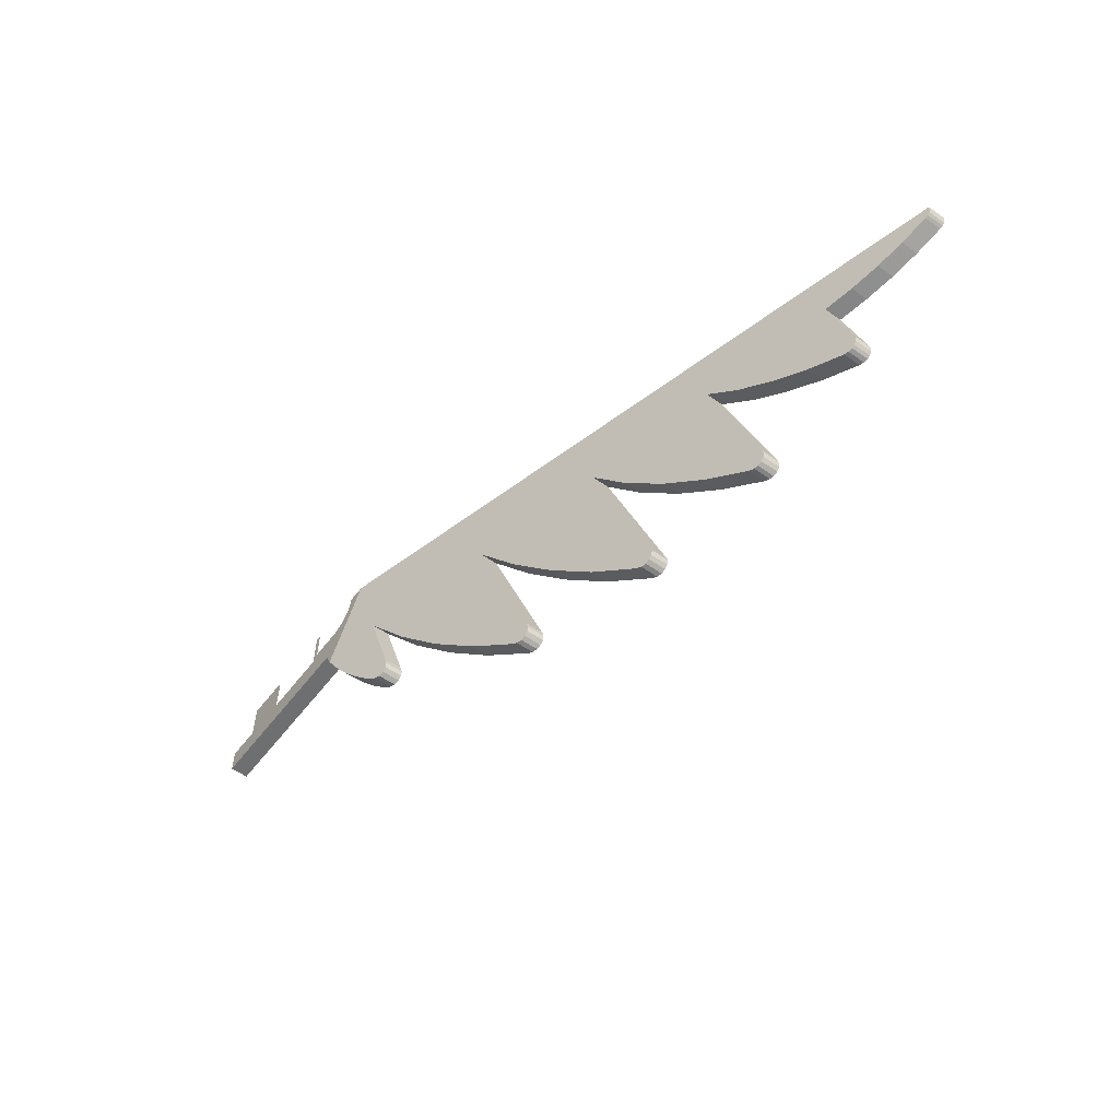
<metadata>
{"format":"obj","ext":"obj","renderer":"f3d","projection":"perspective","resolution":1024,"background":"white","views":[{"elev":-54.6,"azim":53.4,"up":"+Z"}]}
</metadata>
<code>
v -0.5 0.15 -0.5
v -0.5 0.15 -0.4
v -0.1 0.15 -0.4
v 0.1 0.15 -0.4
v -0.1 0.15 -0.4
v -0.1 0.15 0
v 0.1 0.15 0
v -0.5 0.15 -0.5
v -0.1 0.15 -0.4
v 0.1 0.15 -0.4
v 1.055 0.15 -0.5
v 1.055 0.15 -0.5
v 0.1 0.15 -0.4
v 0.5 0.15 -0.4
v 0.5 0.15 -0.4
v 0.9 0.15 -0.4
v 1.055 0.15 -0.5
v 1.5 0.15 0
v 1.055 0.15 -0.5
v 0.9 0.15 -0.4
v 0.9 0.15 0
v 1.055 0.15 -0.5
v 1.5 0.15 0
v 1.115 0.15 -0.625
v 1.055 0 -0.5
v -0.5 0 -0.5
v -0.5 0.15 -0.5
v 1.055 0.15 -0.5
v -0.2 0 -0.3
v -0.5 0 -0.3
v -0.5 0 -0.4
v -0.2 0 -0.3
v -0.5 0 -0.4
v -0.5 0 -0.5
v -0.2 0 0
v -0.2 0 -0.3
v 0.2 0 -0.3
v 0.2 0 0
v 0.2 0 -0.3
v -0.2 0 -0.3
v -0.5 0 -0.5
v 1.055 0 -0.5
v 0.5 0 -0.3
v 0.2 0 -0.3
v 1.055 0 -0.5
v 1.055 0 -0.5
v 0.8 0 -0.3
v 0.5 0 -0.3
v 1.277 0 -0.25
v 1.133 0 -0.2478
v 1.1 0 -0.25
v 1.277 0 -0.25
v 1.165 0 -0.2415
v 1.133 0 -0.2478
v 1.277 0 -0.25
v 1.196 0 -0.231
v 1.165 0 -0.2415
v 1.277 0 -0.25
v 1.225 0 -0.2165
v 1.196 0 -0.231
v 1.277 0 -0.25
v 1.252 0 -0.1983
v 1.225 0 -0.2165
v 1.277 0 -0.25
v 1.277 0 -0.1768
v 1.252 0 -0.1983
v 1.35 0 -0.1768
v 1.348 0 -0.03263
v 1.35 0 0
v 1.35 0 -0.1768
v 1.341 0 -0.0647
v 1.348 0 -0.03263
v 1.35 0 -0.1768
v 1.331 0 -0.09567
v 1.341 0 -0.0647
v 1.35 0 -0.1768
v 1.317 0 -0.125
v 1.331 0 -0.09567
v 1.35 0 -0.1768
v 1.298 0 -0.1522
v 1.317 0 -0.125
v 1.35 0 -0.1768
v 1.277 0 -0.1768
v 1.298 0 -0.1522
v 1.277 0 -0.1768
v 1.277 0 -0.25
v 1.35 0 -0.1768
v 1.35 0 -0.1768
v 1.5 0 0
v 1.35 0 0
v 1.5 0 0
v 1.35 0 -0.1768
v 1.115 0 -0.625
v 1.055 0 -0.5
v 1.115 0 -0.625
v 1.35 0 -0.1768
v 1.277 0 -0.25
v 1.055 0 -0.5
v 1.277 0 -0.25
v 1.1 0 -0.25
v 0.8 0 -0.3
v 1.055 0 -0.5
v 1.1 0 -0.25
v 0.85 0 -0.25
v 0.8 0 -0.3
v 0.85 0 -0.25
v 0.85 0 0
v 0.8 0 0
v 2.783 0.4536 -0.2828
v 2.783 0.48 -0.2828
v 2.9 0.48 0
v 2.783 0.4536 -0.2828
v 2.5 0.39 -0.4
v 2.5 0.48 -0.4
v 2.783 0.48 -0.2828
v 2.5 0.39 -0.4
v 2.217 0.3264 -0.2828
v 2.217 0.48 -0.2828
v 2.5 0.48 -0.4
v 2.217 0.3264 -0.2828
v 2.1 0.3 0
v 2.1 0.48 0
v 2.217 0.48 -0.2828
v 2.712 0.458 -0.2121
v 2.712 0.48 -0.2121
v 2.8 0.48 0
v 2.712 0.458 -0.2121
v 2.5 0.405 -0.3
v 2.5 0.48 -0.3
v 2.712 0.48 -0.2121
v 2.5 0.405 -0.3
v 2.288 0.352 -0.2121
v 2.288 0.48 -0.2121
v 2.5 0.48 -0.3
v 2.288 0.352 -0.2121
v 2.2 0.33 0
v 2.2 0.48 0
v 2.288 0.48 -0.2121
v 3.783 0.7322 -0.2828
v 3.783 0.76 -0.2828
v 3.9 0.76 0
v 3.783 0.7322 -0.2828
v 3.5 0.665 -0.4
v 3.5 0.76 -0.4
v 3.783 0.76 -0.2828
v 3.5 0.665 -0.4
v 3.217 0.5978 -0.2828
v 3.217 0.76 -0.2828
v 3.5 0.76 -0.4
v 3.217 0.5978 -0.2828
v 3.1 0.57 0
v 3.1 0.76 0
v 3.217 0.76 -0.2828
v 3.712 0.7366 -0.2121
v 3.712 0.76 -0.2121
v 3.8 0.76 0
v 3.712 0.7366 -0.2121
v 3.5 0.68 -0.3
v 3.5 0.76 -0.3
v 3.712 0.76 -0.2121
v 3.5 0.68 -0.3
v 3.288 0.6234 -0.2121
v 3.288 0.76 -0.2121
v 3.5 0.76 -0.3
v 3.288 0.6234 -0.2121
v 3.2 0.6 0
v 3.2 0.76 0
v 3.288 0.76 -0.2121
v 1.2 0.04581 -0.765
v 1.3 0.09402 -0.895
v 1.59 0.1115 -0.53
v 1.5 0 0
v 1.115 0 -0.625
v 1.2 0.04581 -0.765
v 1.59 0.1115 -0.53
v 1.685 0.2152 -1.005
v 1.53 0.1927 -1.12
v 1.61 0.2174 -1.14
v 1.68 0.2279 -1.09
v 1.3 0.09402 -0.895
v 1.53 0.1927 -1.12
v 1.685 0.2152 -1.005
v 1.59 0.1115 -0.53
v 1.59 0.1115 -0.53
v 2.715 0.4127 -0.53
v 3.83 0.7063 -0.5
v 1.5 0 0
v 3.025 0.8246 -1.615
v 3.015 0.8285 -1.655
v 2.985 0.8255 -1.685
v 3.02 0.8167 -1.575
v 2.95 0.8194 -1.705
v 2.91 0.8095 -1.71
v 2.875 0.7976 -1.695
v 2.985 0.8255 -1.685
v 2.175 0.5253 -1.18
v 2.715 0.5627 -0.53
v 3.02 0.8167 -1.575
v 2.51 0.6603 -1.455
v 2.175 0.5253 -1.18
v 1.865 0.3912 -0.87
v 1.59 0.2615 -0.53
v 2.715 0.5627 -0.53
v 4.085 1.127 -1.73
v 4.045 1.118 -1.735
v 4.005 1.104 -1.72
v 4.12 1.133 -1.71
v 3.83 0.8563 -0.5
v 2.715 0.5627 -0.53
v 1.59 0.2615 -0.53
v 1.5 0.15 0
v 1.2 0.1958 -0.765
v 1.115 0.15 -0.625
v 1.5 0.15 0
v 1.59 0.2615 -0.53
v 6.99 1.47 0
v 1.5 0 0
v 3.83 0.7063 -0.5
v 4.92 0.985 -0.42
v 5.165 1.079 -0.59
v 5.43 1.173 -0.73
v 5.995 1.261 -0.35
v 4.92 0.985 -0.42
v 5.705 1.265 -0.845
v 5.995 1.358 -0.935
v 5.995 1.261 -0.35
v 5.43 1.173 -0.73
v 5.995 1.358 -0.935
v 6.03 1.367 -0.935
v 6.12 1.375 -0.835
v 5.995 1.261 -0.35
v 6.11 1.379 -0.875
v 6.12 1.375 -0.835
v 6.03 1.367 -0.935
v 6.09 1.378 -0.905
v 2.995 0.5446 -0.875
v 3.305 0.6795 -1.19
v 3.83 0.7063 -0.5
v 2.715 0.4127 -0.53
v 3.64 0.8162 -1.475
v 4.005 0.9543 -1.72
v 3.83 0.7063 -0.5
v 3.305 0.6795 -1.19
v 4.045 0.9675 -1.735
v 4.085 0.9774 -1.73
v 3.83 0.7063 -0.5
v 4.005 0.9543 -1.72
v 3.83 0.7063 -0.5
v 4.385 0.9464 -1.055
v 5.185 1.208 -1.345
v 4.92 0.985 -0.42
v 5.185 1.208 -1.345
v 4.385 0.9464 -1.055
v 4.705 1.069 -1.28
v 5.045 1.192 -1.47
v 5.12 1.212 -1.475
v 5.18 1.219 -1.42
v 5.19 1.216 -1.38
v 5.185 1.208 -1.345
v 5.18 1.219 -1.42
v 5.12 1.212 -1.475
v 5.155 1.219 -1.455
v 5.185 1.208 -1.345
v 5.045 1.192 -1.47
v 5.085 1.204 -1.48
v 5.12 1.212 -1.475
v 4.15 0.9734 -1.6
v 4.12 0.9835 -1.71
v 4.145 0.9852 -1.68
v 4.16 0.9827 -1.64
v 4.085 0.9774 -1.73
v 4.12 0.9835 -1.71
v 4.15 0.9734 -1.6
v 3.83 0.7063 -0.5
v 4.385 0.9464 -1.055
v 3.83 0.7063 -0.5
v 4.09 0.8246 -0.795
v 4.92 0.985 -0.42
v 5.995 1.261 -0.35
v 6.235 1.32 -0.315
v 6.99 1.47 0
v 6.235 1.32 -0.315
v 6.475 1.375 -0.26
v 6.99 1.47 0
v 6.475 1.375 -0.26
v 6.705 1.424 -0.185
v 6.93 1.469 -0.09
v 6.99 1.47 0
v 6.93 1.469 -0.09
v 6.955 1.473 -0.075
v 6.99 1.47 0
v 6.955 1.473 -0.075
v 6.975 1.475 -0.055
v 6.985 1.474 -0.03
v 6.99 1.47 0
v 6.03 1.517 -0.935
v 5.995 1.508 -0.935
v 6.12 1.525 -0.835
v 6.065 1.525 -0.925
v 5.995 1.411 -0.35
v 6.12 1.525 -0.835
v 5.995 1.508 -0.935
v 5.705 1.415 -0.845
v 5.19 1.366 -1.38
v 5.18 1.369 -1.42
v 5.155 1.369 -1.455
v 5.185 1.358 -1.345
v 4.92 1.135 -0.42
v 4.385 1.096 -1.055
v 4.09 0.9746 -0.795
v 3.83 0.8563 -0.5
v 5.185 1.358 -1.345
v 4.705 1.219 -1.28
v 4.385 1.096 -1.055
v 4.92 1.135 -0.42
v 5.995 1.411 -0.35
v 5.43 1.323 -0.73
v 5.165 1.229 -0.59
v 4.92 1.135 -0.42
v 5.705 1.415 -0.845
v 5.43 1.323 -0.73
v 5.995 1.411 -0.35
v 4.705 1.219 -1.28
v 5.185 1.358 -1.345
v 5.155 1.369 -1.455
v 5.045 1.342 -1.47
v 5.085 1.354 -1.48
v 5.045 1.342 -1.47
v 5.155 1.369 -1.455
v 5.12 1.362 -1.475
v 6.12 1.525 -0.835
v 6.11 1.529 -0.875
v 6.09 1.528 -0.905
v 6.065 1.525 -0.925
v 1.865 0.2412 -0.87
v 2.175 0.3753 -1.18
v 2.715 0.4127 -0.53
v 1.59 0.1115 -0.53
v 2.875 0.6476 -1.695
v 3.02 0.6667 -1.575
v 2.715 0.4127 -0.53
v 2.175 0.3753 -1.18
v 2.875 0.6476 -1.695
v 2.95 0.6694 -1.705
v 3.015 0.6785 -1.655
v 3.02 0.6667 -1.575
v 2.875 0.6476 -1.695
v 2.175 0.3753 -1.18
v 2.51 0.5103 -1.455
v 3.02 0.6667 -1.575
v 3.015 0.6785 -1.655
v 3.025 0.6746 -1.615
v 3.015 0.6785 -1.655
v 2.95 0.6694 -1.705
v 2.985 0.6755 -1.685
v 2.95 0.6694 -1.705
v 2.875 0.6476 -1.695
v 2.91 0.6595 -1.71
v 1.53 0.1927 -1.12
v 1.3 0.09402 -0.895
v 1.41 0.1433 -1.015
v 1.61 0.2174 -1.14
v 1.53 0.1927 -1.12
v 1.57 0.2059 -1.135
v 1.68 0.2279 -1.09
v 1.61 0.2174 -1.14
v 1.65 0.2248 -1.12
v 1.685 0.2152 -1.005
v 1.68 0.2279 -1.09
v 1.69 0.224 -1.05
v 6.09 1.378 -0.905
v 6.03 1.367 -0.935
v 6.065 1.375 -0.925
v 1.2 0.1958 -0.765
v 1.59 0.2615 -0.53
v 1.685 0.3652 -1.005
v 1.3 0.244 -0.895
v 1.57 0.3559 -1.135
v 1.53 0.3427 -1.12
v 1.685 0.3652 -1.005
v 1.61 0.3674 -1.14
v 1.685 0.3652 -1.005
v 1.53 0.3427 -1.12
v 1.41 0.2933 -1.015
v 1.3 0.244 -0.895
v 1.61 0.3674 -1.14
v 1.68 0.3779 -1.09
v 1.65 0.375 -1.12
v 1.61 0.3674 -1.14
v 1.685 0.3652 -1.005
v 1.69 0.374 -1.05
v 1.68 0.3779 -1.09
v 2.51 0.6603 -1.455
v 3.02 0.8167 -1.575
v 2.985 0.8255 -1.685
v 2.875 0.7976 -1.695
v 4.15 1.123 -1.6
v 4.16 1.133 -1.64
v 4.145 1.135 -1.68
v 4.12 1.133 -1.71
v 6.975 1.475 -0.055
v 6.975 1.625 -0.055
v 6.985 1.624 -0.03
v 6.985 1.474 -0.03
v 6.955 1.473 -0.075
v 6.955 1.623 -0.075
v 6.975 1.625 -0.055
v 6.975 1.475 -0.055
v 6.955 1.623 -0.075
v 6.955 1.473 -0.075
v 6.93 1.469 -0.09
v 6.93 1.619 -0.09
v 6.985 1.474 -0.03
v 6.985 1.624 -0.03
v 6.99 1.62 0
v 6.99 1.47 0
v 6.93 1.619 -0.09
v 6.93 1.469 -0.09
v 6.705 1.424 -0.185
v 6.705 1.574 -0.185
v 6.475 1.375 -0.26
v 6.475 1.525 -0.26
v 6.705 1.574 -0.185
v 6.705 1.424 -0.185
v 6.475 1.525 -0.26
v 6.475 1.375 -0.26
v 6.235 1.32 -0.315
v 6.235 1.47 -0.315
v 6.235 1.47 -0.315
v 6.235 1.32 -0.315
v 5.995 1.261 -0.35
v 5.995 1.411 -0.35
v 6.12 1.525 -0.835
v 5.995 1.411 -0.35
v 5.995 1.261 -0.35
v 6.12 1.375 -0.835
v 6.12 1.375 -0.835
v 6.11 1.379 -0.875
v 6.11 1.529 -0.875
v 6.12 1.525 -0.835
v 6.11 1.379 -0.875
v 6.09 1.378 -0.905
v 6.09 1.528 -0.905
v 6.11 1.529 -0.875
v 6.09 1.378 -0.905
v 6.065 1.375 -0.925
v 6.065 1.525 -0.925
v 6.09 1.528 -0.905
v 6.065 1.375 -0.925
v 6.03 1.367 -0.935
v 6.03 1.517 -0.935
v 6.065 1.525 -0.925
v 6.03 1.367 -0.935
v 5.995 1.358 -0.935
v 5.995 1.508 -0.935
v 6.03 1.517 -0.935
v 5.995 1.508 -0.935
v 5.995 1.358 -0.935
v 5.705 1.265 -0.845
v 5.705 1.415 -0.845
v 5.705 1.415 -0.845
v 5.705 1.265 -0.845
v 5.43 1.173 -0.73
v 5.43 1.323 -0.73
v 5.165 1.079 -0.59
v 5.165 1.229 -0.59
v 5.43 1.323 -0.73
v 5.43 1.173 -0.73
v 5.165 1.229 -0.59
v 5.165 1.079 -0.59
v 4.92 0.985 -0.42
v 4.92 1.135 -0.42
v 5.185 1.358 -1.345
v 4.92 1.135 -0.42
v 4.92 0.985 -0.42
v 5.185 1.208 -1.345
v 5.185 1.358 -1.345
v 5.185 1.208 -1.345
v 5.19 1.216 -1.38
v 5.19 1.366 -1.38
v 5.19 1.366 -1.38
v 5.19 1.216 -1.38
v 5.18 1.219 -1.42
v 5.18 1.369 -1.42
v 5.155 1.369 -1.455
v 5.18 1.369 -1.42
v 5.18 1.219 -1.42
v 5.155 1.219 -1.455
v 5.12 1.362 -1.475
v 5.155 1.369 -1.455
v 5.155 1.219 -1.455
v 5.12 1.212 -1.475
v 5.12 1.362 -1.475
v 5.12 1.212 -1.475
v 5.085 1.204 -1.48
v 5.085 1.354 -1.48
v 5.045 1.192 -1.47
v 5.045 1.342 -1.47
v 5.085 1.354 -1.48
v 5.085 1.204 -1.48
v 5.045 1.342 -1.47
v 5.045 1.192 -1.47
v 4.705 1.069 -1.28
v 4.705 1.219 -1.28
v 4.705 1.219 -1.28
v 4.705 1.069 -1.28
v 4.385 0.9464 -1.055
v 4.385 1.096 -1.055
v 4.385 1.096 -1.055
v 4.385 0.9464 -1.055
v 4.09 0.8246 -0.795
v 4.09 0.9746 -0.795
v 4.09 0.9746 -0.795
v 4.09 0.8246 -0.795
v 3.83 0.7063 -0.5
v 3.83 0.8563 -0.5
v 4.15 1.123 -1.6
v 3.83 0.8563 -0.5
v 3.83 0.7063 -0.5
v 4.15 0.9734 -1.6
v 4.15 1.123 -1.6
v 4.15 0.9734 -1.6
v 4.16 0.9827 -1.64
v 4.16 1.133 -1.64
v 4.16 1.133 -1.64
v 4.16 0.9827 -1.64
v 4.145 0.9852 -1.68
v 4.145 1.135 -1.68
v 4.12 0.9835 -1.71
v 4.12 1.133 -1.71
v 4.145 1.135 -1.68
v 4.145 0.9852 -1.68
v 4.12 1.133 -1.71
v 4.12 0.9835 -1.71
v 4.085 0.9774 -1.73
v 4.085 1.127 -1.73
v 4.085 1.127 -1.73
v 4.085 0.9774 -1.73
v 4.045 0.9675 -1.735
v 4.045 1.118 -1.735
v 4.045 1.118 -1.735
v 4.045 0.9675 -1.735
v 4.005 0.9543 -1.72
v 4.005 1.104 -1.72
v 3.64 0.8162 -1.475
v 3.64 0.9662 -1.475
v 4.005 1.104 -1.72
v 4.005 0.9543 -1.72
v 3.64 0.9662 -1.475
v 3.64 0.8162 -1.475
v 3.305 0.6795 -1.19
v 3.305 0.8295 -1.19
v 3.305 0.8295 -1.19
v 3.305 0.6795 -1.19
v 2.995 0.5446 -0.875
v 2.995 0.6946 -0.875
v 2.995 0.6946 -0.875
v 2.995 0.5446 -0.875
v 2.715 0.4127 -0.53
v 2.715 0.5627 -0.53
v 3.02 0.8167 -1.575
v 2.715 0.5627 -0.53
v 2.715 0.4127 -0.53
v 3.02 0.6667 -1.575
v 3.02 0.6667 -1.575
v 3.025 0.6746 -1.615
v 3.025 0.8246 -1.615
v 3.02 0.8167 -1.575
v 3.025 0.6746 -1.615
v 3.015 0.6785 -1.655
v 3.015 0.8285 -1.655
v 3.025 0.8246 -1.615
v 3.015 0.6785 -1.655
v 2.985 0.6755 -1.685
v 2.985 0.8255 -1.685
v 3.015 0.8285 -1.655
v 2.985 0.6755 -1.685
v 2.95 0.6694 -1.705
v 2.95 0.8194 -1.705
v 2.985 0.8255 -1.685
v 2.95 0.6694 -1.705
v 2.91 0.6595 -1.71
v 2.91 0.8095 -1.71
v 2.95 0.8194 -1.705
v 2.91 0.6595 -1.71
v 2.875 0.6476 -1.695
v 2.875 0.7976 -1.695
v 2.91 0.8095 -1.71
v 2.875 0.7976 -1.695
v 2.875 0.6476 -1.695
v 2.51 0.5103 -1.455
v 2.51 0.6603 -1.455
v 2.175 0.3753 -1.18
v 2.175 0.5253 -1.18
v 2.51 0.6603 -1.455
v 2.51 0.5103 -1.455
v 2.175 0.5253 -1.18
v 2.175 0.3753 -1.18
v 1.865 0.2412 -0.87
v 1.865 0.3912 -0.87
v 1.865 0.3912 -0.87
v 1.865 0.2412 -0.87
v 1.59 0.1115 -0.53
v 1.59 0.2615 -0.53
v 1.685 0.3652 -1.005
v 1.59 0.2615 -0.53
v 1.59 0.1115 -0.53
v 1.685 0.2152 -1.005
v 1.69 0.224 -1.05
v 1.69 0.374 -1.05
v 1.685 0.3652 -1.005
v 1.685 0.2152 -1.005
v 1.69 0.374 -1.05
v 1.69 0.224 -1.05
v 1.68 0.2279 -1.09
v 1.68 0.3779 -1.09
v 1.68 0.3779 -1.09
v 1.68 0.2279 -1.09
v 1.65 0.2248 -1.12
v 1.65 0.375 -1.12
v 1.57 0.2059 -1.135
v 1.57 0.3559 -1.135
v 1.61 0.3674 -1.14
v 1.61 0.2174 -1.14
v 1.53 0.1927 -1.12
v 1.53 0.3427 -1.12
v 1.57 0.3559 -1.135
v 1.57 0.2059 -1.135
v 1.61 0.2174 -1.14
v 1.61 0.3674 -1.14
v 1.65 0.375 -1.12
v 1.65 0.2248 -1.12
v 1.3 0.244 -0.895
v 1.3 0.09402 -0.895
v 1.2 0.04581 -0.765
v 1.2 0.1958 -0.765
v 1.3 0.09402 -0.895
v 1.3 0.244 -0.895
v 1.41 0.2933 -1.015
v 1.41 0.1433 -1.015
v 1.41 0.1433 -1.015
v 1.41 0.2933 -1.015
v 1.53 0.3427 -1.12
v 1.53 0.1927 -1.12
v 1.2 0.1958 -0.765
v 1.2 0.04581 -0.765
v 1.115 0 -0.625
v 1.115 0.15 -0.625
v 1.115 0 -0.625
v 1.055 0 -0.5
v 1.055 0.15 -0.5
v 1.115 0.15 -0.625
v 3.64 0.9662 -1.475
v 4.15 1.123 -1.6
v 4.12 1.133 -1.71
v 4.005 1.104 -1.72
v 4.15 1.123 -1.6
v 3.64 0.9662 -1.475
v 3.305 0.8295 -1.19
v 3.83 0.8563 -0.5
v 3.305 0.8295 -1.19
v 2.995 0.6946 -0.875
v 2.715 0.5627 -0.53
v 3.83 0.8563 -0.5
v 6.955 1.623 -0.075
v 6.99 1.62 0
v 6.985 1.624 -0.03
v 6.975 1.625 -0.055
v 6.99 1.62 0
v 6.955 1.623 -0.075
v 6.93 1.619 -0.09
v 6.705 1.574 -0.185
v 6.235 1.47 -0.315
v 6.99 1.62 0
v 6.705 1.574 -0.185
v 6.475 1.525 -0.26
v 4.92 1.135 -0.42
v 6.99 1.62 0
v 6.235 1.47 -0.315
v 5.995 1.411 -0.35
v 3.83 0.8563 -0.5
v 1.5 0.15 0
v 6.99 1.62 0
v 4.92 1.135 -0.42
g mesh7312542
f 1 2 3
f 4 5 6
f 6 7 4
f 8 9 10
f 10 11 8
f 12 13 14
f 15 16 17
f 18 19 20
f 20 21 18
f 22 23 24
g mesh7312543
f 25 26 27
f 27 28 25
f 29 30 31
f 32 33 34
f 35 36 37
f 37 38 35
f 39 40 41
f 41 42 39
f 43 44 45
f 46 47 48
g mesh7312546
f 49 50 51
f 52 53 54
f 55 56 57
f 58 59 60
f 61 62 63
f 64 65 66
g mesh7312548
f 67 69 68
f 70 72 71
f 73 75 74
f 76 78 77
f 79 81 80
f 82 84 83
f 85 86 87
f 88 89 90
f 91 92 93
f 94 95 96
f 96 97 94
f 98 99 100
f 101 102 103
f 103 104 101
f 105 106 107
f 107 108 105
g mesh7312551
f 109 110 111
f 112 113 114
f 114 115 112
f 116 117 118
f 118 119 116
f 120 121 122
f 122 123 120
g mesh7312553
f 124 126 125
f 127 129 128
f 129 127 130
f 131 133 132
f 133 131 134
f 135 137 136
f 137 135 138
g mesh7312558
f 139 140 141
f 142 143 144
f 144 145 142
f 146 147 148
f 148 149 146
f 150 151 152
f 152 153 150
g mesh7312560
f 154 156 155
f 157 159 158
f 159 157 160
f 161 163 162
f 163 161 164
f 165 167 166
f 167 165 168
g mesh7312564
f 169 170 171
f 172 173 174
f 174 175 172
f 176 177 178
f 178 179 176
f 180 181 182
f 182 183 180
f 184 185 186
f 186 187 184
f 188 189 190
f 190 191 188
f 192 193 194
f 194 195 192
f 196 197 198
f 198 199 196
f 200 201 202
f 202 203 200
f 204 205 206
f 206 207 204
f 208 209 210
f 210 211 208
f 212 213 214
f 214 215 212
f 216 217 218
f 218 219 216
f 220 221 222
f 222 223 220
f 224 225 226
f 226 227 224
f 228 229 230
f 230 231 228
f 232 233 234
f 234 235 232
f 236 237 238
f 238 239 236
f 240 241 242
f 242 243 240
f 244 245 246
f 246 247 244
f 248 249 250
f 250 251 248
f 252 253 254
f 254 255 252
f 256 257 258
f 258 259 256
f 260 261 262
f 263 264 265
f 265 266 263
f 267 268 269
f 269 270 267
f 271 272 273
f 273 274 271
f 275 276 277
f 278 279 280
f 280 281 278
f 282 283 284
f 285 286 287
f 287 288 285
f 289 290 291
f 292 293 294
f 294 295 292
f 296 297 298
f 298 299 296
f 300 301 302
f 302 303 300
f 304 305 306
f 306 307 304
f 308 309 310
f 310 311 308
f 312 313 314
f 314 315 312
f 316 317 318
f 318 319 316
f 320 321 322
f 323 324 325
f 325 326 323
f 327 328 329
f 329 330 327
f 331 332 333
f 333 334 331
f 335 336 337
f 337 338 335
f 339 340 341
f 341 342 339
f 343 344 345
f 345 346 343
f 347 348 349
f 350 351 352
f 353 354 355
f 356 357 358
f 359 360 361
f 362 363 364
f 365 366 367
f 368 369 370
f 371 372 373
f 374 375 376
f 376 377 374
f 378 379 380
f 380 381 378
f 382 383 384
f 384 385 382
f 386 387 388
f 389 390 391
f 391 392 389
f 393 394 395
f 395 396 393
f 397 398 399
f 399 400 397
f 401 402 403
f 403 404 401
f 405 406 407
f 407 408 405
f 409 410 411
f 411 412 409
f 413 414 415
f 415 416 413
f 417 418 419
f 419 420 417
f 421 422 423
f 423 424 421
f 425 426 427
f 427 428 425
f 429 430 431
f 431 432 429
f 433 434 435
f 435 436 433
f 437 438 439
f 439 440 437
f 441 442 443
f 443 444 441
f 445 446 447
f 447 448 445
f 449 450 451
f 451 452 449
f 453 454 455
f 455 456 453
f 457 458 459
f 459 460 457
f 461 462 463
f 463 464 461
f 465 466 467
f 467 468 465
f 469 470 471
f 471 472 469
f 473 474 475
f 475 476 473
f 477 478 479
f 479 480 477
f 481 482 483
f 483 484 481
f 485 486 487
f 487 488 485
f 489 490 491
f 491 492 489
f 493 494 495
f 495 496 493
f 497 498 499
f 499 500 497
f 501 502 503
f 503 504 501
f 505 506 507
f 507 508 505
f 509 510 511
f 511 512 509
f 513 514 515
f 515 516 513
f 517 518 519
f 519 520 517
f 521 522 523
f 523 524 521
f 525 526 527
f 527 528 525
f 529 530 531
f 531 532 529
f 533 534 535
f 535 536 533
f 537 538 539
f 539 540 537
f 541 542 543
f 543 544 541
f 545 546 547
f 547 548 545
f 549 550 551
f 551 552 549
f 553 554 555
f 555 556 553
f 557 558 559
f 559 560 557
f 561 562 563
f 563 564 561
f 565 566 567
f 567 568 565
f 569 570 571
f 571 572 569
f 573 574 575
f 575 576 573
f 577 578 579
f 579 580 577
f 581 582 583
f 583 584 581
f 585 586 587
f 587 588 585
f 589 590 591
f 591 592 589
f 593 594 595
f 595 596 593
f 597 598 599
f 599 600 597
f 601 602 603
f 603 604 601
f 605 606 607
f 607 608 605
f 609 610 611
f 611 612 609
f 613 614 615
f 615 616 613
f 617 618 619
f 619 620 617
f 621 622 623
f 623 624 621
f 625 626 627
f 627 628 625
f 629 630 631
f 631 632 629
f 633 634 635
f 635 636 633
f 637 638 639
f 639 640 637
f 641 642 643
f 643 644 641
f 645 646 647
f 647 648 645
f 649 650 651
f 651 652 649
f 653 654 655
f 655 656 653
f 657 658 659
f 659 660 657
f 661 662 663
f 663 664 661
f 665 666 667
f 667 668 665
f 669 670 671
f 671 672 669
f 673 674 675
f 675 676 673
f 677 678 679
f 679 680 677
f 681 682 683
f 683 684 681

</code>
